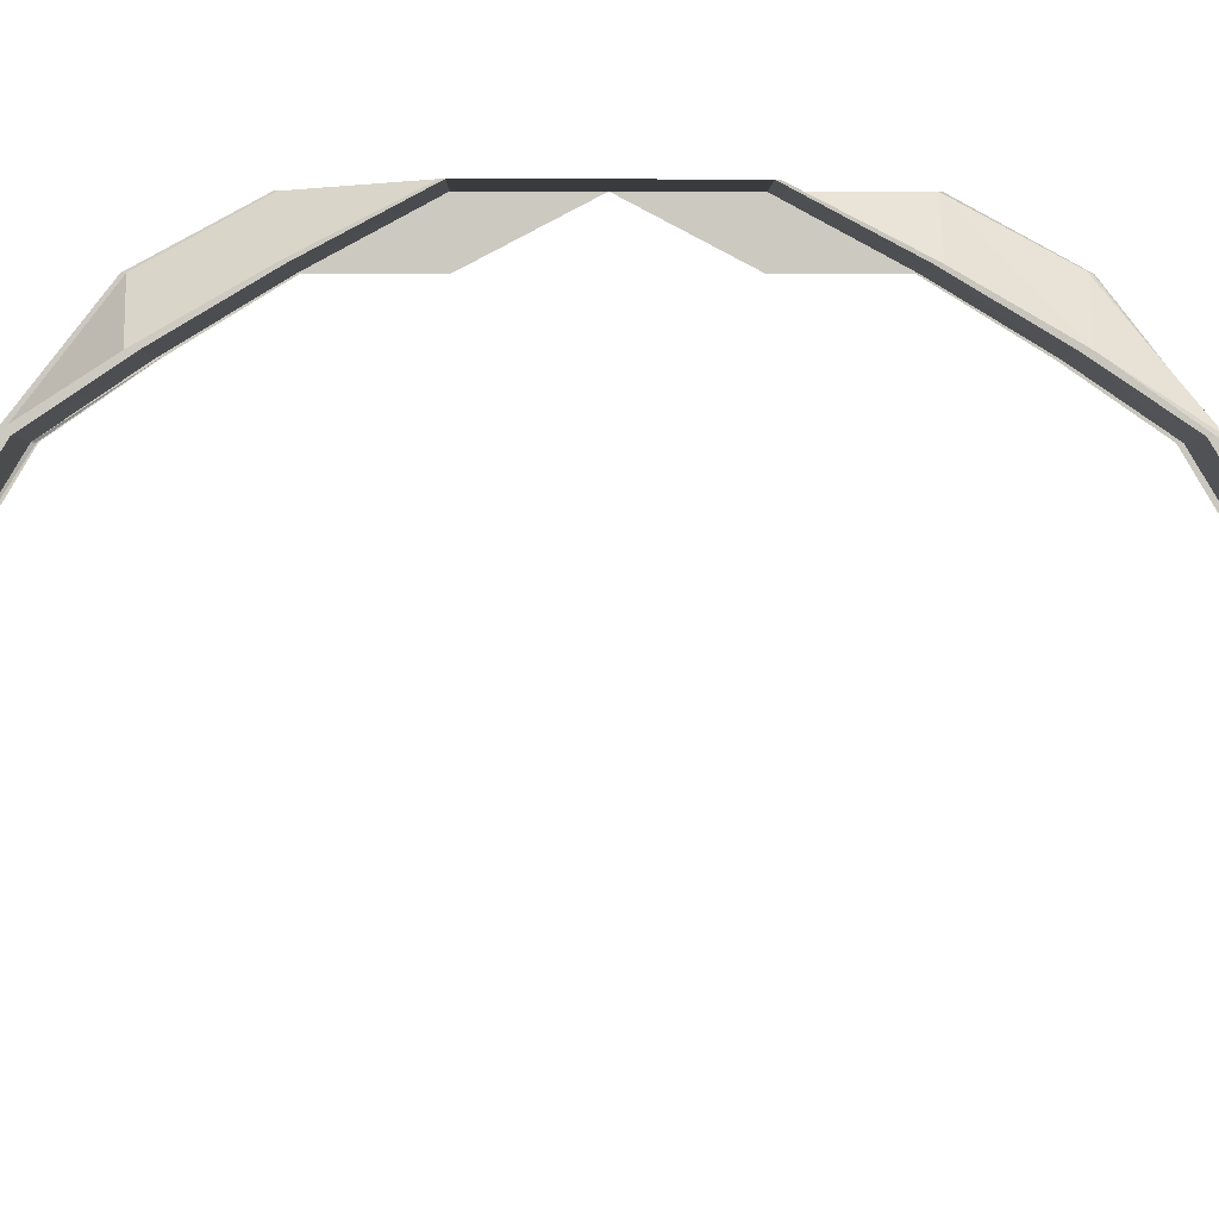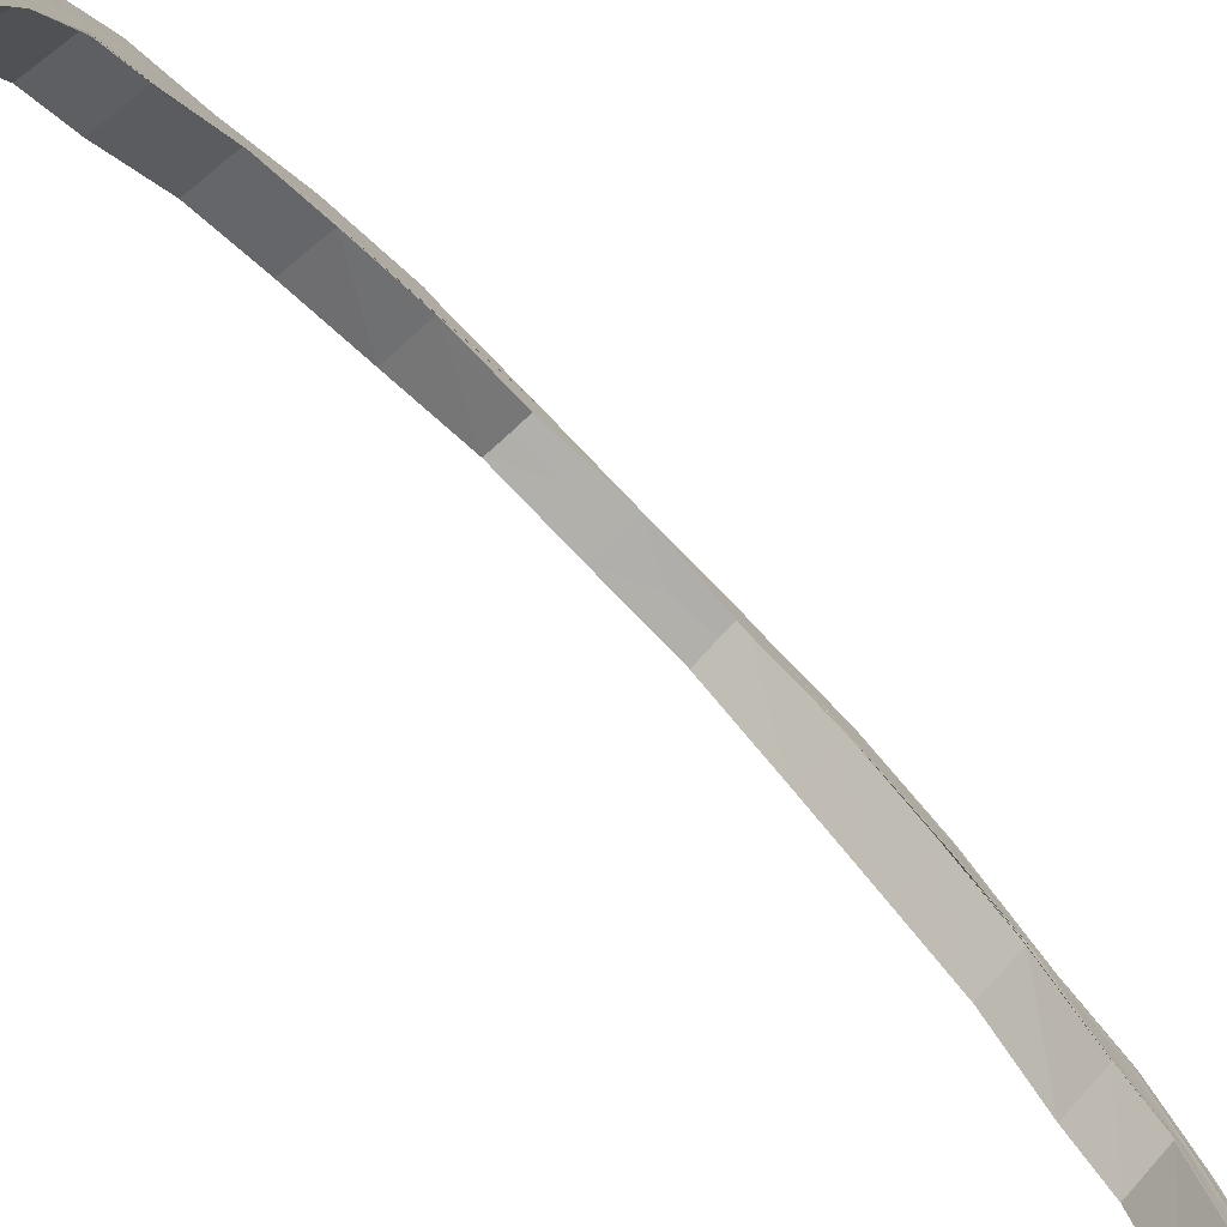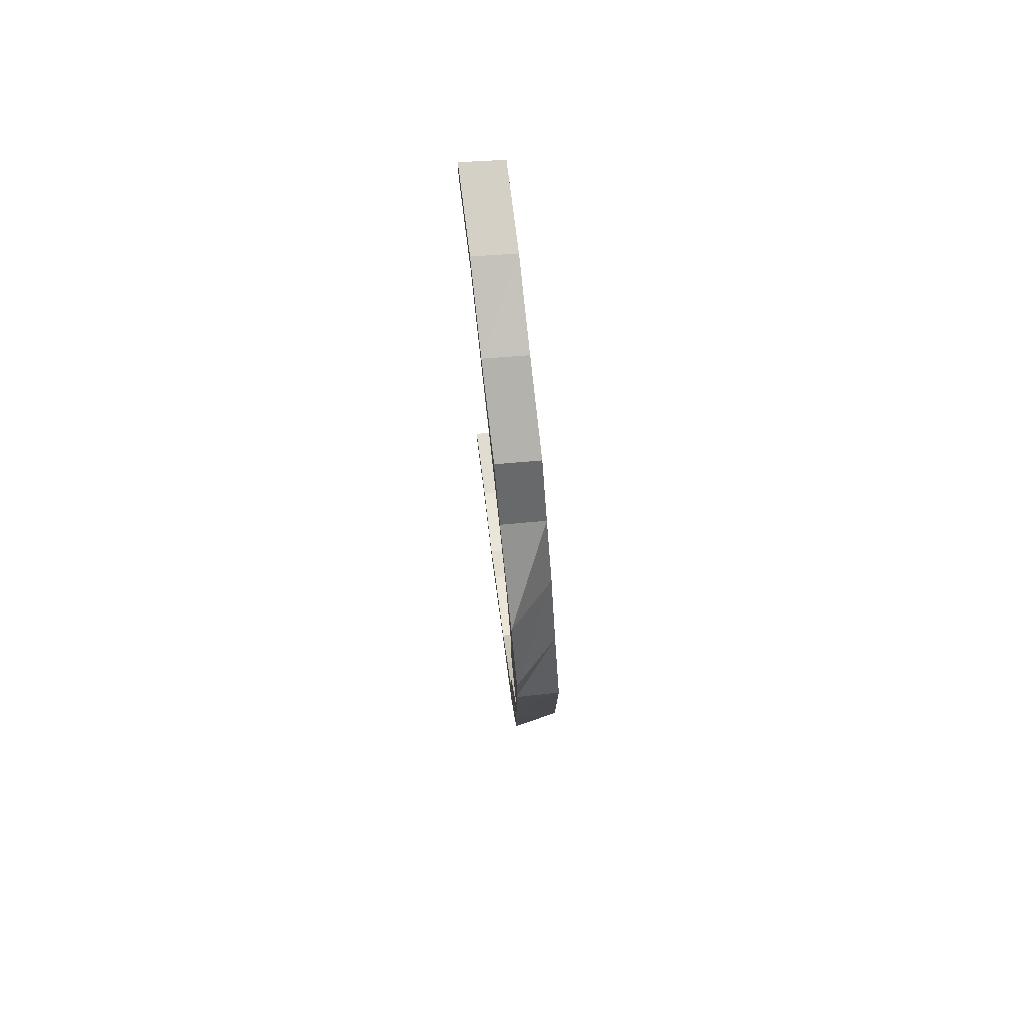
<metadata>
{"format":"obj","ext":"obj","renderer":"f3d","projection":"perspective","resolution":1024,"background":"white","views":[{"elev":-1.7,"azim":-91.0,"up":"+Y"},{"elev":-78.7,"azim":44.0,"up":"+Y"},{"elev":76.4,"azim":173.0,"up":"+Z"}]}
</metadata>
<code>
o 19541
v 2252 1874 7.724
v 2252 1874 7.726
v 2252 1874 7.725
v 2252 1874 7.727
v 2252 1874 7.725
v 2252 1874 7.727
v 2252 1874 7.726
v 2252 1874 7.726
v 2252 1874 7.727
v 2252 1874 7.727
v 2252 1874 7.729
v 2252 1874 7.729
v 2252 1874 7.73
v 2252 1874 7.732
v 2252 1874 7.729
v 2252 1874 7.727
v 2252 1875 7.733
v 2252 1874 7.729
v 2252 1875 7.735
v 2252 1874 7.727
v 2252 1874 7.726
v 2252 1875 7.744
v 2252 1875 7.733
v 2252 1875 7.757
v 2252 1875 7.743
v 2252 1875 7.772
v 2252 1875 7.756
v 2252 1874 7.725
v 2252 1874 7.727
v 2252 1874 7.724
v 2252 1874 7.726
v 2252 1874 7.724
v 2252 1874 7.727
v 2252 1874 7.726
v 2252 1874 7.729
v 2252 1874 7.727
v 2252 1875 7.732
v 2252 1875 7.733
v 2252 1875 7.732
v 2252 1874 7.726
v 2252 1874 7.727
v 2252 1874 7.727
v 2252 1874 7.726
v 2252 1875 7.735
v 2252 1875 7.733
v 2252 1875 7.742
v 2252 1875 7.743
v 2252 1875 7.742
v 2252 1875 7.732
v 2252 1875 7.732
v 2252 1875 7.733
v 2252 1875 7.732
v 2252 1875 7.744
v 2252 1875 7.743
v 2252 1875 7.755
v 2252 1875 7.756
v 2252 1875 7.755
v 2252 1875 7.742
v 2252 1875 7.742
v 2252 1875 7.743
v 2252 1875 7.742
v 2252 1875 7.757
v 2252 1875 7.756
v 2252 1875 7.771
v 2252 1875 7.771
v 2252 1875 7.771
v 2252 1875 7.755
v 2252 1875 7.755
v 2252 1875 7.756
v 2252 1875 7.755
v 2252 1875 7.772
v 2252 1875 7.771
v 2252 1875 7.789
v 2252 1875 7.789
v 2252 1875 7.789
v 2252 1875 7.771
v 2252 1875 7.771
v 2252 1875 7.771
v 2252 1875 7.771
v 2252 1875 7.79
v 2252 1875 7.789
v 2252 1875 7.809
v 2252 1875 7.808
v 2252 1875 7.789
v 2252 1875 7.809
v 2252 1875 7.771
v 2252 1875 7.79
v 2252 1875 7.809
v 2252 1875 7.773
v 2252 1875 7.791
v 2252 1875 7.809
v 2252 1875 7.791
v 2252 1875 7.774
v 2252 1875 7.772
v 2252 1875 7.757
v 2252 1875 7.829
v 2252 1875 7.808
v 2252 1875 7.848
v 2252 1875 7.848
v 2252 1875 7.848
v 2252 1875 7.866
v 2252 1875 7.829
v 2252 1875 7.829
v 2252 1875 7.848
v 2252 1875 7.829
v 2252 1875 7.849
v 2252 1875 7.829
v 2252 1875 7.848
v 2252 1875 7.868
v 2252 1875 7.848
v 2252 1875 7.847
v 2252 1875 7.865
v 2252 1875 7.848
v 2252 1875 7.847
v 2252 1875 7.829
v 2252 1875 7.847
v 2252 1875 7.848
v 2252 1875 7.882
v 2252 1875 7.866
v 2252 1875 7.866
v 2252 1875 7.865
v 2252 1875 7.865
v 2252 1875 7.882
v 2252 1875 7.882
v 2252 1875 7.865
v 2252 1875 7.897
v 2252 1875 7.883
v 2252 1875 7.882
v 2252 1875 7.882
v 2252 1875 7.882
v 2252 1875 7.896
v 2252 1875 7.896
v 2252 1875 7.882
v 2252 1875 7.909
v 2252 1875 7.898
v 2252 1875 7.897
v 2252 1875 7.896
v 2252 1875 7.896
v 2252 1875 7.908
v 2252 1875 7.908
v 2252 1875 7.896
v 2252 1875 7.918
v 2252 1875 7.91
v 2252 1875 7.909
v 2252 1875 7.908
v 2252 1875 7.908
v 2252 1875 7.917
v 2252 1875 7.917
v 2252 1875 7.908
v 2252 1874 7.924
v 2252 1875 7.919
v 2252 1875 7.918
v 2252 1875 7.917
v 2252 1875 7.917
v 2252 1874 7.922
v 2252 1874 7.923
v 2252 1875 7.917
v 2252 1874 7.926
v 2252 1874 7.925
v 2252 1874 7.924
v 2252 1874 7.923
v 2252 1874 7.922
v 2252 1874 7.924
v 2252 1874 7.925
v 2252 1874 7.923
v 2252 1874 7.927
v 2252 1874 7.925
v 2252 1874 7.924
v 2252 1875 7.919
v 2252 1875 7.918
v 2252 1875 7.91
v 2252 1875 7.909
v 2252 1875 7.898
v 2252 1875 7.897
v 2252 1875 7.883
v 2252 1875 7.882
v 2252 1875 7.866
v 2252 1875 7.866
v 2252 1875 7.848
v 2252 1875 7.865
v 2252 1875 7.882
v 2252 1875 7.866
v 2252 1875 7.848
v 2252 1875 7.865
v 2252 1875 7.865
v 2252 1875 7.882
v 2252 1875 7.865
v 2252 1875 7.882
v 2252 1875 7.866
v 2252 1875 7.866
v 2252 1875 7.883
v 2252 1875 7.882
v 2252 1875 7.896
v 2252 1875 7.897
v 2252 1875 7.896
v 2252 1875 7.882
v 2252 1875 7.882
v 2252 1875 7.882
v 2252 1875 7.882
v 2252 1875 7.848
v 2252 1875 7.867
v 2252 1875 7.848
v 2252 1875 7.884
v 2252 1875 7.868
v 2252 1875 7.848
v 2252 1875 7.868
v 2252 1875 7.885
v 2252 1875 7.886
v 2252 1875 7.868
v 2252 1875 7.886
v 2252 1875 7.868
v 2252 1875 7.902
v 2252 1875 7.885
v 2252 1875 7.868
v 2252 1875 7.868
v 2252 1875 7.869
v 2252 1875 7.887
v 2252 1875 7.886
v 2252 1875 7.868
v 2252 1875 7.886
v 2252 1875 7.886
v 2252 1875 7.887
v 2252 1875 7.902
v 2252 1875 7.902
v 2252 1875 7.886
v 2252 1875 7.914
v 2252 1875 7.9
v 2252 1875 7.902
v 2252 1875 7.902
v 2252 1875 7.902
v 2252 1875 7.915
v 2252 1875 7.915
v 2252 1875 7.902
v 2252 1875 7.902
v 2252 1875 7.9
v 2252 1875 7.913
v 2252 1875 7.923
v 2252 1875 7.914
v 2252 1874 7.928
v 2252 1875 7.924
v 2252 1875 7.913
v 2252 1875 7.899
v 2252 1875 7.924
v 2252 1875 7.923
v 2252 1875 7.914
v 2252 1875 7.915
v 2252 1875 7.915
v 2252 1875 7.925
v 2252 1875 7.925
v 2252 1875 7.915
v 2252 1874 7.93
v 2252 1875 7.924
v 2252 1875 7.925
v 2252 1875 7.925
v 2252 1874 7.931
v 2252 1874 7.931
v 2252 1875 7.925
v 2252 1874 7.932
v 2252 1874 7.928
v 2252 1874 7.93
v 2252 1874 7.931
v 2252 1874 7.931
v 2252 1874 7.933
v 2252 1874 7.933
v 2252 1874 7.931
v 2252 1874 7.932
v 2252 1874 7.93
v 2252 1874 7.927
v 2252 1874 7.929
v 2252 1874 7.93
v 2252 1874 7.93
v 2252 1874 7.929
v 2252 1874 7.932
v 2252 1874 7.93
v 2252 1874 7.933
v 2252 1874 7.933
v 2252 1874 7.931
v 2252 1874 7.931
v 2252 1874 7.93
v 2252 1874 7.931
v 2252 1874 7.928
v 2252 1875 7.924
v 2252 1874 7.931
v 2252 1874 7.93
v 2252 1874 7.931
v 2252 1875 7.925
v 2252 1875 7.925
v 2252 1875 7.924
v 2252 1875 7.925
v 2252 1875 7.923
v 2252 1875 7.914
v 2252 1875 7.925
v 2252 1875 7.924
v 2252 1875 7.925
v 2252 1875 7.915
v 2252 1875 7.915
v 2252 1875 7.914
v 2252 1875 7.915
v 2252 1875 7.913
v 2252 1875 7.902
v 2252 1875 7.915
v 2252 1875 7.914
v 2252 1875 7.915
v 2252 1875 7.902
v 2252 1875 7.902
v 2252 1875 7.902
v 2252 1875 7.902
v 2252 1875 7.9
v 2252 1875 7.886
v 2252 1875 7.902
v 2252 1875 7.902
v 2252 1875 7.902
v 2252 1875 7.887
v 2252 1875 7.886
v 2252 1875 7.886
v 2252 1875 7.887
v 2252 1875 7.868
v 2252 1875 7.886
v 2252 1875 7.886
v 2252 1875 7.887
v 2252 1875 7.869
v 2252 1875 7.868
v 2252 1875 7.868
v 2252 1875 7.869
v 2252 1875 7.899
v 2252 1875 7.912
v 2252 1875 7.884
v 2252 1875 7.898
v 2252 1875 7.91
v 2252 1875 7.883
v 2252 1875 7.919
v 2252 1875 7.867
v 2252 1875 7.866
v 2252 1875 7.868
v 2252 1875 7.848
v 2252 1875 7.848
v 2252 1875 7.848
v 2252 1875 7.913
v 2252 1875 7.9
v 2252 1875 7.921
v 2252 1875 7.923
v 2252 1874 7.925
v 2252 1874 7.927
v 2252 1874 7.928
v 2252 1874 7.927
v 2252 1874 7.929
v 2252 1874 7.93
v 2252 1874 7.927
v 2252 1874 7.925
v 2252 1874 7.926
v 2252 1874 7.924
v 2252 1875 7.918
v 2252 1874 7.925
v 2252 1874 7.926
v 2252 1874 7.924
v 2252 1874 7.922
v 2252 1874 7.923
v 2252 1874 7.922
v 2252 1874 7.924
v 2252 1874 7.923
v 2252 1874 7.924
v 2252 1874 7.922
v 2252 1875 7.917
v 2252 1875 7.917
v 2252 1875 7.917
v 2252 1875 7.918
v 2252 1875 7.919
v 2252 1875 7.909
v 2252 1875 7.917
v 2252 1875 7.918
v 2252 1875 7.917
v 2252 1875 7.908
v 2252 1875 7.908
v 2252 1875 7.908
v 2252 1875 7.909
v 2252 1875 7.921
v 2252 1875 7.91
v 2252 1875 7.912
v 2252 1875 7.898
v 2252 1875 7.897
v 2252 1875 7.908
v 2252 1875 7.909
v 2252 1875 7.908
v 2252 1875 7.896
v 2252 1875 7.896
v 2252 1875 7.896
v 2252 1875 7.897
v 2252 1874 7.731
v 2252 1874 7.73
v 2252 1875 7.735
v 2252 1874 7.732
v 2252 1874 7.732
v 2252 1875 7.736
v 2252 1875 7.744
v 2252 1875 7.738
v 2252 1874 7.734
v 2252 1874 7.732
v 2252 1874 7.73
v 2252 1875 7.739
v 2252 1875 7.738
v 2252 1875 7.748
v 2252 1875 7.747
v 2252 1875 7.747
v 2252 1875 7.76
v 2252 1875 7.759
v 2252 1875 7.775
v 2252 1875 7.774
v 2252 1875 7.792
v 2252 1875 7.791
v 2252 1875 7.81
v 2252 1875 7.809
v 2252 1875 7.791
v 2252 1875 7.809
v 2252 1875 7.81
v 2252 1875 7.792
v 2252 1875 7.809
v 2252 1875 7.81
v 2252 1875 7.81
v 2252 1875 7.775
v 2252 1875 7.81
v 2252 1875 7.792
v 2252 1875 7.792
v 2252 1875 7.792
v 2252 1875 7.792
v 2252 1875 7.792
v 2252 1875 7.792
v 2252 1875 7.775
v 2252 1875 7.775
v 2252 1875 7.775
v 2252 1875 7.775
v 2252 1875 7.792
v 2252 1875 7.829
v 2252 1875 7.829
v 2252 1875 7.775
v 2252 1875 7.775
v 2252 1875 7.775
v 2252 1875 7.792
v 2252 1875 7.792
v 2252 1875 7.775
v 2252 1875 7.775
v 2252 1875 7.774
v 2252 1875 7.76
v 2252 1875 7.761
v 2252 1875 7.761
v 2252 1875 7.775
v 2252 1875 7.775
v 2252 1875 7.761
v 2252 1875 7.76
v 2252 1875 7.759
v 2252 1875 7.748
v 2252 1875 7.749
v 2252 1875 7.749
v 2252 1875 7.761
v 2252 1875 7.761
v 2252 1875 7.749
v 2252 1875 7.748
v 2252 1875 7.747
v 2252 1875 7.739
v 2252 1875 7.74
v 2252 1875 7.74
v 2252 1875 7.749
v 2252 1875 7.749
v 2252 1875 7.74
v 2252 1875 7.739
v 2252 1875 7.738
v 2252 1874 7.734
v 2252 1874 7.734
v 2252 1874 7.735
v 2252 1875 7.74
v 2252 1875 7.74
v 2252 1874 7.734
v 2252 1874 7.734
v 2252 1874 7.732
v 2252 1874 7.732
v 2252 1874 7.73
v 2252 1874 7.733
v 2252 1874 7.733
v 2252 1874 7.735
v 2252 1874 7.734
v 2252 1874 7.733
v 2252 1874 7.731
v 2252 1874 7.729
v 2252 1874 7.729
v 2252 1874 7.727
v 2252 1874 7.73
v 2252 1874 7.732
v 2252 1875 7.738
v 2252 1874 7.729
v 2252 1874 7.727
v 2252 1875 7.747
v 2252 1875 7.736
v 2252 1875 7.735
v 2252 1875 7.759
v 2252 1875 7.745
v 2252 1875 7.744
v 2252 1875 7.758
v 2252 1874 7.734
v 2252 1874 7.732
v 2252 1874 7.734
v 2252 1874 7.734
v 2252 1874 7.735
v 2252 1874 7.733
v 2252 1874 7.733
v 2252 1874 7.733
v 2252 1874 7.732
v 2252 1875 7.74
v 2252 1875 7.739
v 2252 1875 7.74
v 2252 1874 7.735
v 2252 1874 7.734
v 2252 1874 7.735
v 2252 1874 7.734
v 2252 1875 7.739
v 2252 1875 7.749
v 2252 1875 7.748
v 2252 1875 7.749
v 2252 1875 7.74
v 2252 1875 7.74
v 2252 1875 7.74
v 2252 1875 7.739
v 2252 1875 7.748
v 2252 1875 7.761
v 2252 1875 7.76
v 2252 1875 7.761
v 2252 1875 7.749
v 2252 1875 7.749
v 2252 1875 7.749
v 2252 1875 7.748
v 2252 1875 7.759
v 2252 1875 7.76
v 2252 1875 7.775
v 2252 1875 7.775
v 2252 1875 7.775
v 2252 1875 7.761
v 2252 1875 7.761
v 2252 1875 7.761
v 2252 1875 7.76
v 2252 1875 7.774
v 2252 1875 7.79
v 2252 1875 7.809
v 2252 1875 7.773
v 2252 1875 7.79
v 2252 1875 7.758
v 2252 1875 7.772
v 2252 1875 7.789
v 2252 1875 7.808
v 2252 1875 7.771
v 2252 1875 7.771
v 2252 1875 7.771
v 2252 1875 7.789
v 2252 1875 7.771
v 2252 1875 7.789
v 2252 1875 7.771
v 2252 1875 7.756
v 2252 1875 7.755
v 2252 1875 7.755
v 2252 1875 7.771
v 2252 1875 7.771
v 2252 1875 7.755
v 2252 1875 7.757
v 2252 1875 7.756
v 2252 1875 7.743
v 2252 1875 7.742
v 2252 1875 7.742
v 2252 1875 7.755
v 2252 1875 7.755
v 2252 1875 7.742
v 2252 1875 7.745
v 2252 1875 7.743
v 2252 1875 7.733
v 2252 1875 7.732
v 2252 1875 7.732
v 2252 1875 7.742
v 2252 1875 7.742
v 2252 1875 7.732
v 2252 1874 7.727
v 2252 1874 7.727
v 2252 1874 7.726
v 2252 1875 7.732
v 2252 1875 7.732
v 2252 1874 7.727
v 2252 1875 7.81
v 2252 1875 7.829
v 2252 1875 7.81
v 2252 1875 7.81
v 2252 1875 7.81
f 1 2 3
f 2 4 5
f 6 4 5
f 7 6 3
f 8 6 9
f 10 8 11
f 12 10 11
f 13 12 11
f 14 13 11
f 9 15 11
f 16 15 9
f 6 17 15
f 18 19 16
f 20 18 21
f 19 22 23
f 22 24 25
f 24 26 27
f 28 29 21
f 28 29 30
f 29 31 32
f 29 33 34
f 35 36 34
f 37 38 36
f 37 39 40
f 41 37 42
f 41 37 43
f 44 45 36
f 46 47 45
f 46 48 49
f 50 46 51
f 50 46 52
f 53 54 45
f 55 56 54
f 55 57 58
f 59 55 60
f 59 55 61
f 62 63 54
f 64 65 63
f 64 66 67
f 68 64 69
f 68 64 70
f 71 72 63
f 73 74 72
f 73 75 76
f 77 73 78
f 77 73 79
f 80 81 72
f 82 83 81
f 80 82 84
f 85 82 80
f 71 80 86
f 87 85 80
f 87 80 71
f 88 85 87
f 89 87 71
f 90 91 87
f 92 87 89
f 93 90 89
f 89 94 95
f 82 96 97
f 98 99 96
f 100 101 99
f 102 100 103
f 103 104 105
f 104 106 107
f 108 109 106
f 110 101 111
f 111 112 113
f 110 114 115
f 116 117 115
f 101 118 119
f 120 118 121
f 122 123 121
f 123 124 125
f 118 124 125
f 118 126 127
f 128 126 129
f 130 131 129
f 131 132 133
f 126 132 133
f 126 134 135
f 136 134 137
f 138 139 137
f 139 140 141
f 134 140 141
f 134 142 143
f 144 142 145
f 146 147 145
f 147 148 149
f 142 148 149
f 142 150 151
f 152 150 153
f 154 155 153
f 155 156 157
f 150 156 157
f 150 158 159
f 160 158 161
f 162 163 161
f 163 164 165
f 158 164 165
f 158 166 167
f 168 167 169
f 170 169 171
f 172 171 173
f 174 173 175
f 176 175 177
f 178 177 179
f 180 181 178
f 180 182 183
f 184 181 185
f 181 186 187
f 181 188 189
f 190 189 183
f 190 191 178
f 191 192 189
f 193 194 192
f 193 195 196
f 197 193 198
f 197 193 199
f 200 190 98
f 201 190 200
f 202 201 200
f 201 203 190
f 203 191 190
f 204 201 202
f 205 204 202
f 206 204 205
f 204 207 201
f 207 203 201
f 208 207 204
f 209 210 204
f 211 206 106
f 210 212 207
f 211 213 206
f 214 210 215
f 216 217 215
f 210 218 219
f 217 218 219
f 220 212 221
f 222 223 221
f 223 224 225
f 212 224 225
f 212 226 227
f 228 226 229
f 230 231 229
f 231 232 233
f 226 232 233
f 234 227 207
f 235 236 234
f 207 227 203
f 236 237 238
f 237 239 240
f 238 241 227
f 227 242 203
f 227 241 242
f 203 242 191
f 226 243 241
f 240 244 241
f 245 243 246
f 247 248 246
f 248 249 250
f 243 249 250
f 243 251 244
f 252 251 253
f 254 255 253
f 255 256 257
f 251 256 257
f 251 258 259
f 260 258 261
f 262 263 261
f 263 264 265
f 258 264 265
f 266 267 259
f 259 267 268
f 267 269 268
f 270 258 269
f 239 270 271
f 271 259 244
f 272 270 269
f 270 273 274
f 275 273 274
f 275 276 277
f 278 275 279
f 278 275 280
f 281 274 282
f 283 284 282
f 283 285 286
f 287 283 288
f 287 283 289
f 290 282 291
f 292 293 291
f 292 294 295
f 296 292 297
f 296 292 298
f 299 291 300
f 301 302 300
f 301 303 304
f 305 301 306
f 305 301 307
f 308 300 309
f 310 311 309
f 310 312 313
f 314 310 315
f 314 310 316
f 213 309 317
f 213 308 208
f 318 319 317
f 318 320 321
f 322 318 323
f 322 318 324
f 325 308 213
f 325 326 308
f 143 326 325
f 327 325 213
f 135 325 327
f 327 213 211
f 328 329 325
f 330 328 327
f 329 331 326
f 332 327 211
f 127 327 332
f 333 330 332
f 332 334 335
f 336 333 337
f 119 332 337
f 337 332 104
f 326 338 339
f 340 341 338
f 151 340 326
f 326 340 299
f 331 342 340
f 343 344 341
f 159 343 340
f 340 343 290
f 342 345 343
f 343 346 281
f 345 272 343
f 272 347 344
f 345 272 269
f 158 345 269
f 269 348 349
f 349 348 168
f 268 269 349
f 348 350 351
f 349 351 352
f 353 354 351
f 353 355 356
f 357 353 358
f 357 353 359
f 360 361 352
f 360 362 363
f 364 360 365
f 364 360 366
f 367 352 368
f 369 370 368
f 369 371 372
f 373 369 374
f 373 369 375
f 367 349 170
f 268 349 367
f 376 268 367
f 259 268 376
f 244 259 376
f 376 367 377
f 377 367 172
f 244 376 378
f 378 376 377
f 241 244 378
f 241 378 242
f 242 378 379
f 378 377 379
f 242 379 191
f 191 379 176
f 379 377 174
f 377 368 380
f 379 380 192
f 381 382 380
f 381 383 384
f 385 381 386
f 385 381 387
f 15 388 11
f 11 388 389
f 15 390 388
f 23 390 15
f 388 391 389
f 389 391 392
f 390 393 388
f 388 393 391
f 390 394 393
f 25 394 390
f 393 395 391
f 391 395 396
f 396 397 398
f 399 400 397
f 401 402 400
f 395 403 399
f 404 405 402
f 406 407 405
f 408 409 407
f 410 411 409
f 412 413 408
f 413 414 415
f 416 413 412
f 417 418 415
f 412 415 419
f 420 417 421
f 422 420 423
f 424 425 419
f 424 426 427
f 428 424 429
f 428 424 430
f 431 420 92
f 420 432 88
f 432 433 88
f 433 432 97
f 434 431 435
f 436 437 435
f 437 438 439
f 431 438 439
f 440 431 441
f 442 440 443
f 444 445 443
f 445 446 447
f 440 446 447
f 448 440 449
f 450 448 451
f 452 453 451
f 453 454 455
f 448 454 455
f 456 448 457
f 458 456 459
f 460 461 459
f 461 462 463
f 456 462 463
f 464 456 465
f 466 464 467
f 468 469 467
f 469 470 471
f 464 470 471
f 472 464 473
f 474 472 475
f 474 472 476
f 477 478 476
f 472 479 480
f 478 479 480
f 473 481 482
f 483 481 484
f 485 486 483
f 486 487 481
f 481 488 489
f 487 490 491
f 481 491 35
f 465 491 481
f 491 492 488
f 490 493 494
f 491 494 44
f 457 494 491
f 494 495 492
f 493 93 496
f 496 95 495
f 449 496 494
f 494 496 53
f 441 89 496
f 496 89 62
f 391 497 498
f 499 500 498
f 499 501 502
f 503 499 504
f 503 499 505
f 506 507 497
f 506 508 509
f 510 506 511
f 510 506 512
f 395 513 497
f 514 515 513
f 514 516 517
f 518 514 519
f 518 514 520
f 403 521 513
f 522 523 521
f 522 524 525
f 526 522 527
f 526 522 528
f 529 530 521
f 403 529 401
f 531 532 530
f 531 533 534
f 535 531 536
f 535 531 537
f 538 419 530
f 529 538 404
f 538 412 406
f 539 412 538
f 539 416 412
f 540 416 539
f 541 539 538
f 541 538 529
f 542 540 539
f 542 539 541
f 97 540 542
f 543 541 529
f 543 529 403
f 544 542 541
f 544 541 543
f 84 542 544
f 545 546 542
f 547 545 548
f 549 550 548
f 551 545 544
f 550 552 553
f 545 552 553
f 554 551 555
f 556 557 555
f 557 558 559
f 551 558 559
f 86 544 560
f 561 551 560
f 560 544 543
f 562 561 563
f 564 565 563
f 565 566 567
f 561 566 567
f 560 543 568
f 568 543 403
f 568 403 395
f 393 568 395
f 394 568 393
f 394 560 568
f 27 560 394
f 569 561 394
f 570 569 571
f 572 573 571
f 573 574 575
f 569 574 575
f 17 569 390
f 576 17 577
f 578 579 577
f 17 580 581
f 579 580 581
f 582 583 584
f 585 583 586

</code>
